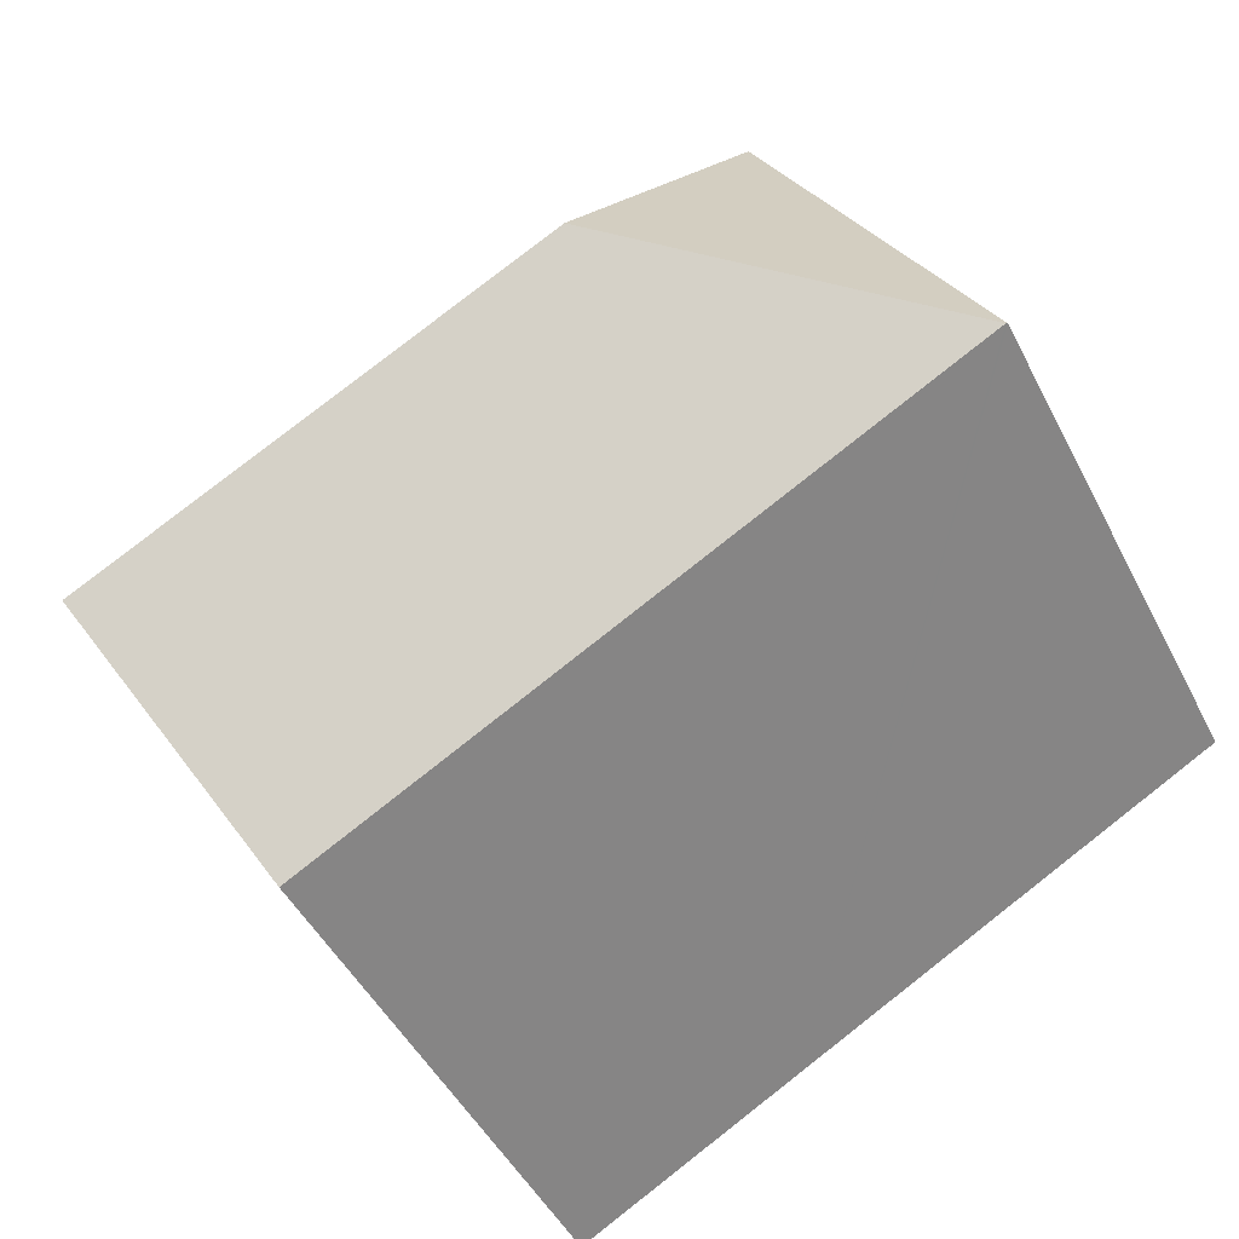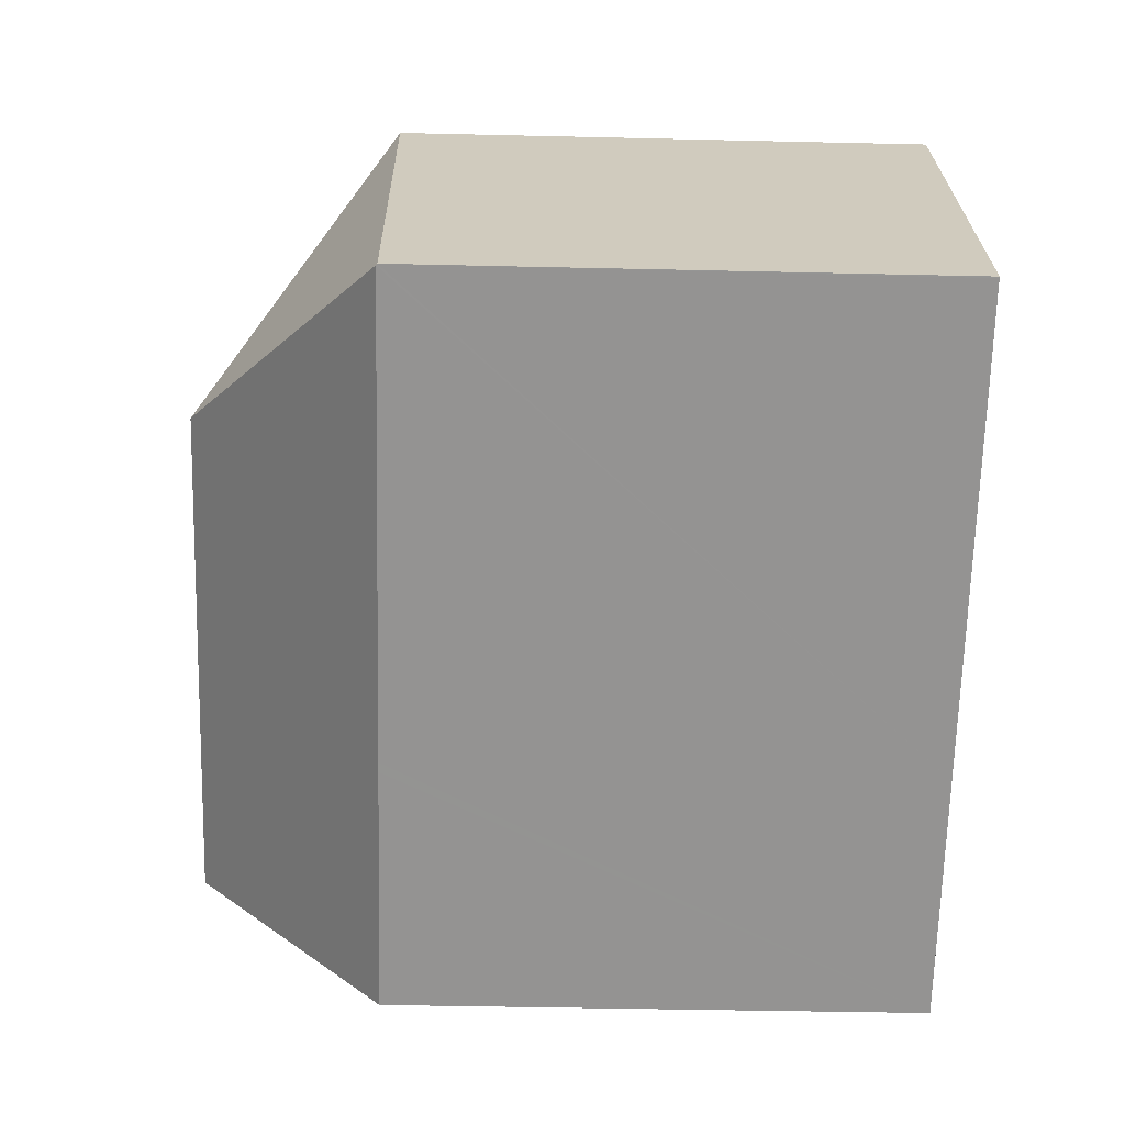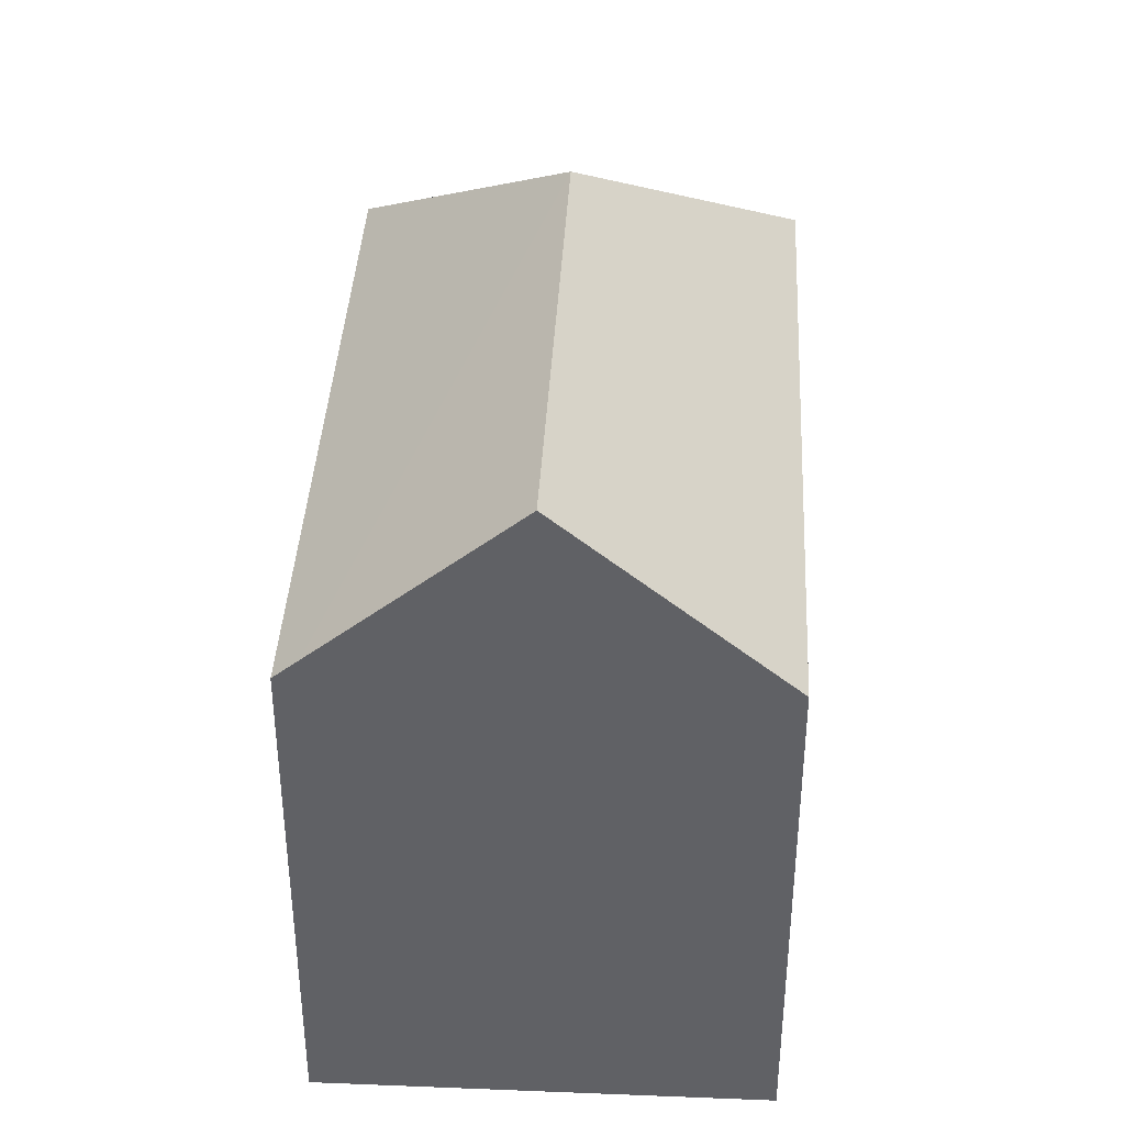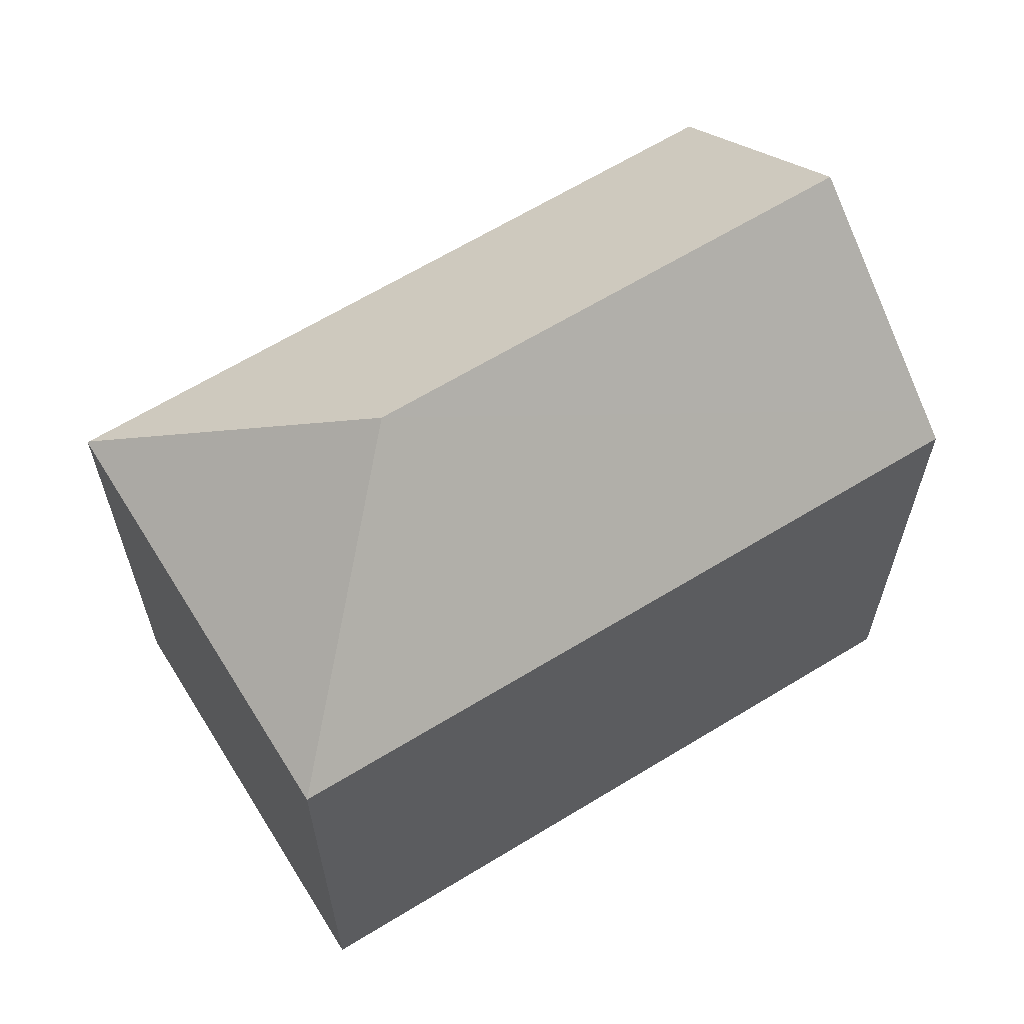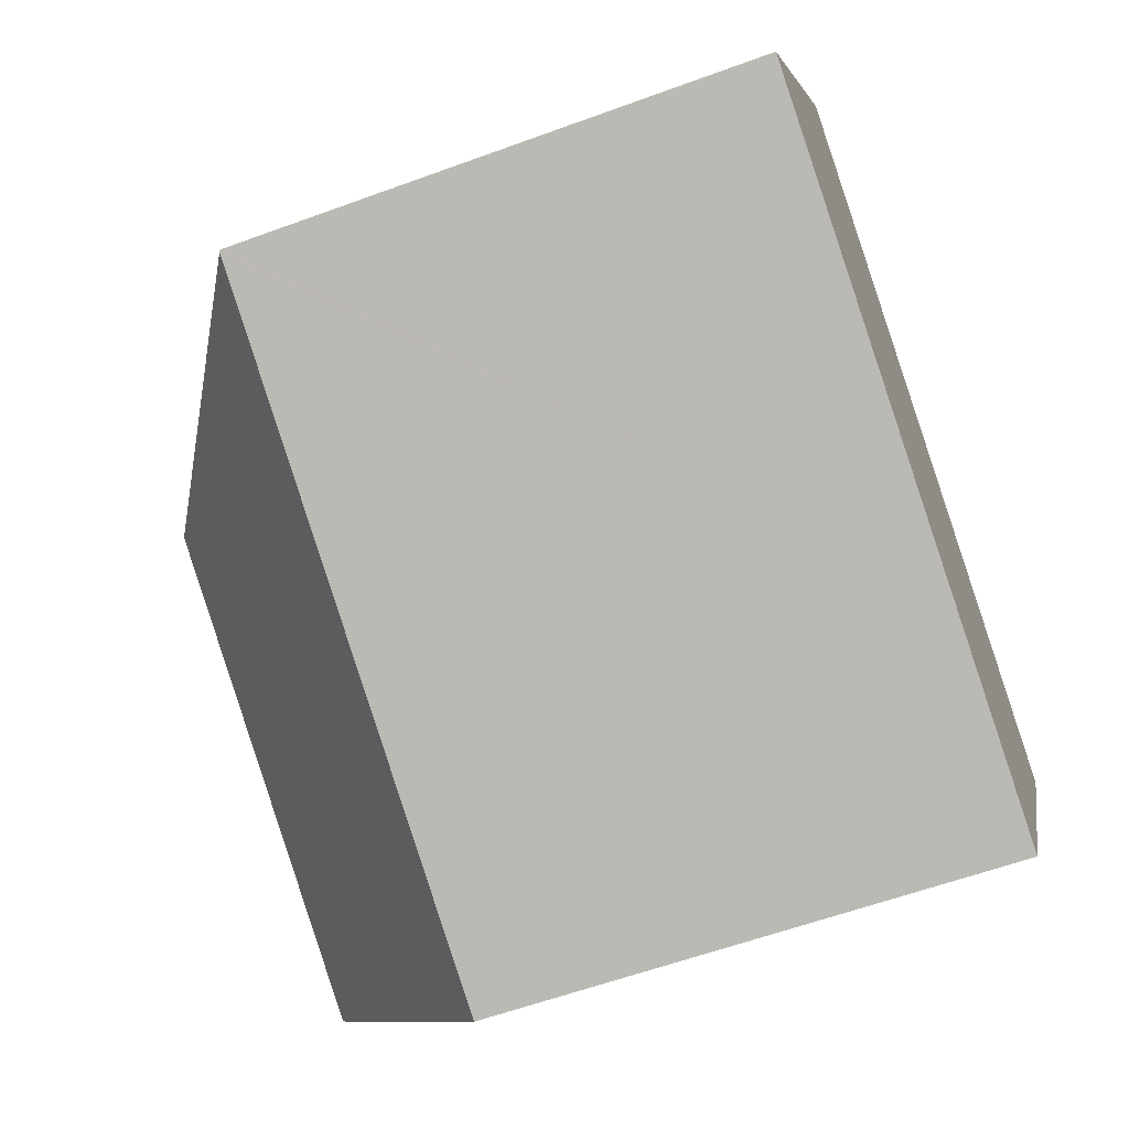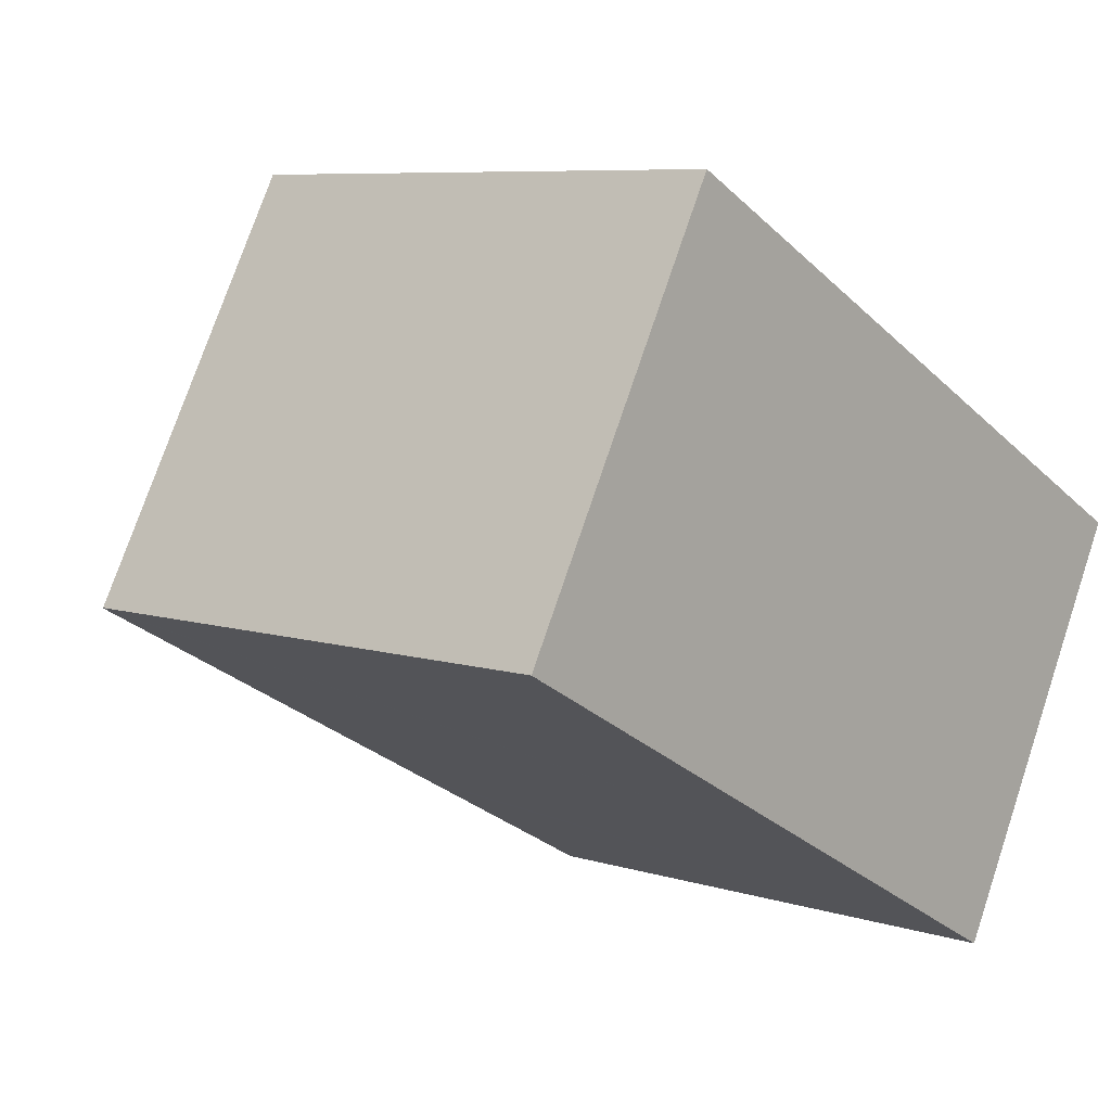
<metadata>
{"format":"obj","ext":"obj","renderer":"f3d","projection":"perspective","resolution":1024,"background":"white","views":[{"elev":-47.6,"azim":-153.9,"up":"+Z"},{"elev":-38.1,"azim":-91.7,"up":"+Z"},{"elev":39.8,"azim":121.6,"up":"+Y"},{"elev":64.3,"azim":-3.2,"up":"+Y"},{"elev":-59.2,"azim":-69.3,"up":"+Z"},{"elev":7.5,"azim":-48.3,"up":"+Z"}]}
</metadata>
<code>
v  10.8 13.42 -5.9
v  19.16 18.24 -3.913
v  16.39 13.4 -8.953
v  7.762 18.24 2.256
v  10.58 13.42 -5.781
v  6.779 13.44 -3.703
v  0.034 13.46 -0.019
v  21.6 13.97 0.537
v  21.91 13.42 1.105
v  5.473 13.41 10
v  0 13.43 8.221e-16
v  16.39 5.482e-16 -8.953
v  10.8 3.613e-16 -5.9
v  0.034 1.163e-18 -0.019
v  0 0 0
v  6.779 2.267e-16 -3.703
v  10.58 3.54e-16 -5.781
v  5.473 -6.126e-16 10
v  21.91 -6.766e-17 1.105
v  19.16 2.396e-16 -3.913
v  21.6 -3.288e-17 0.537
g defaultobject
f 1 2 3
f 2 1 4
f 4 1 5
f 4 5 6
f 4 6 7
f 4 8 2
f 8 4 9
f 9 4 10
f 11 4 7
f 4 11 10
f 12 1 3
f 1 12 5
f 5 12 6
f 6 12 7
f 7 12 13
f 7 13 11
f 11 13 14
f 11 14 15
f 14 13 16
f 16 13 17
f 15 10 11
f 10 15 18
f 10 19 9
f 19 10 18
f 8 3 2
f 3 8 9
f 3 9 19
f 3 19 20
f 3 20 12
f 20 19 21
f 16 18 15
f 18 16 19
f 19 16 17
f 19 17 13
f 19 13 12
f 19 12 20
f 19 20 21

</code>
